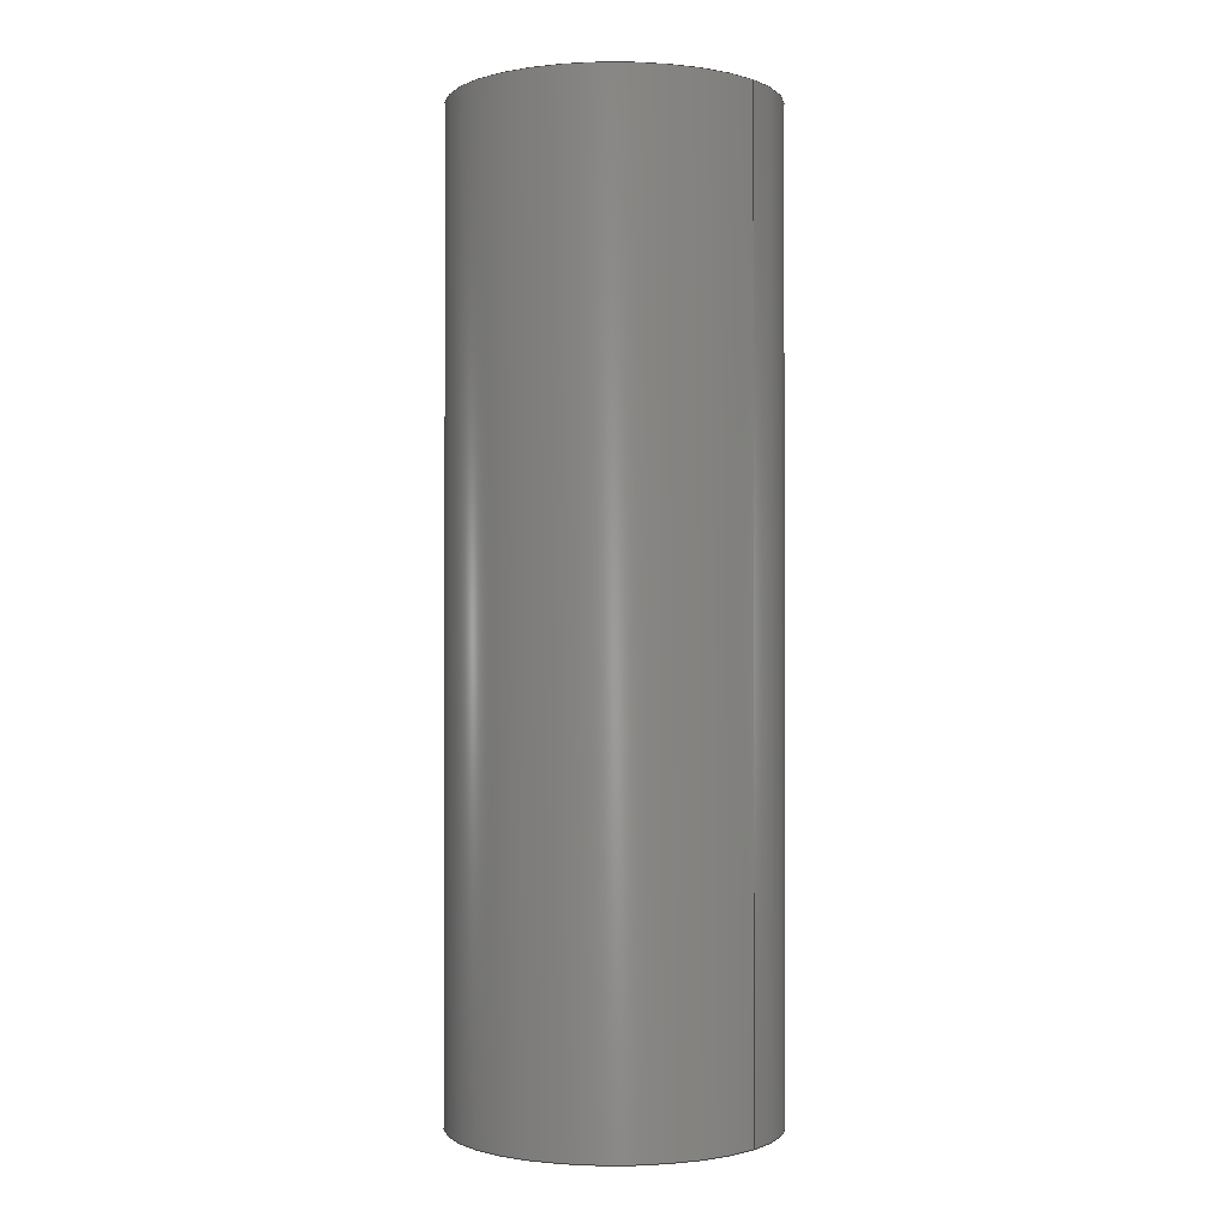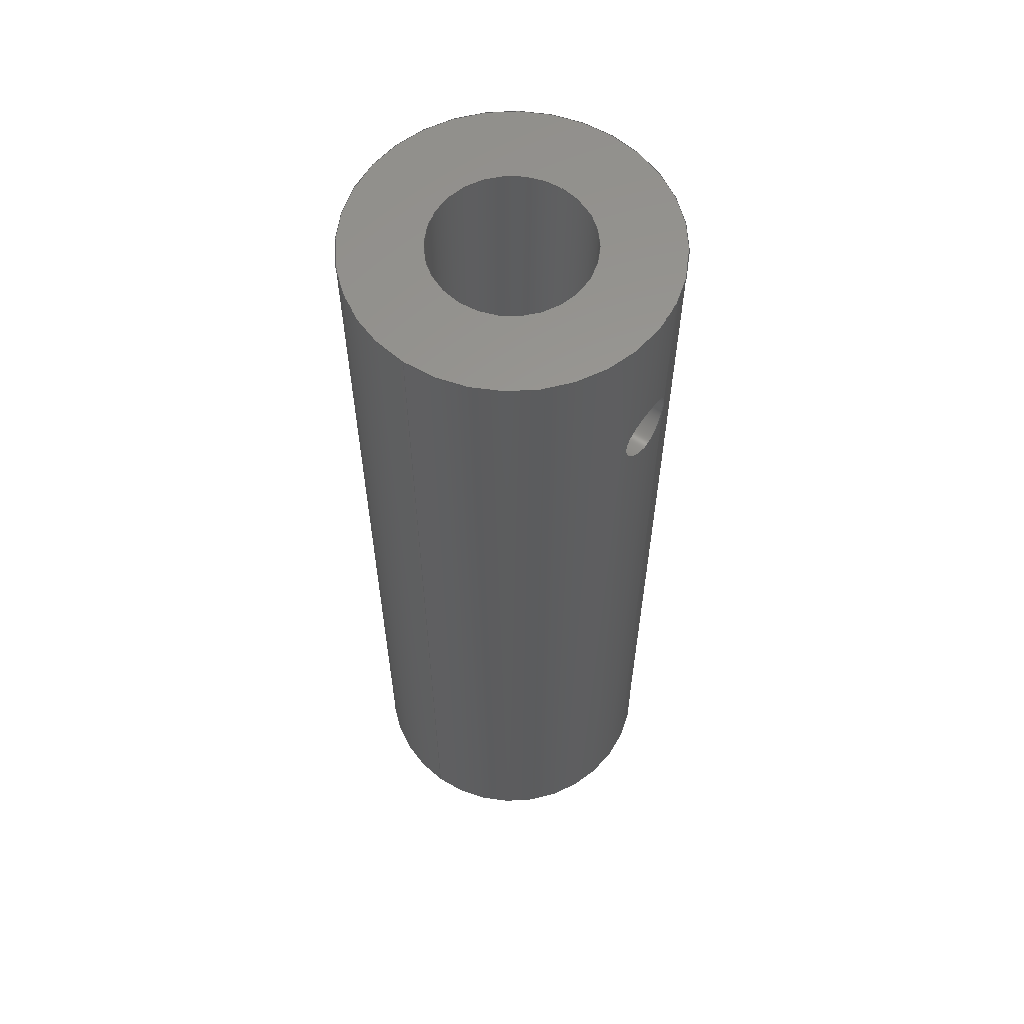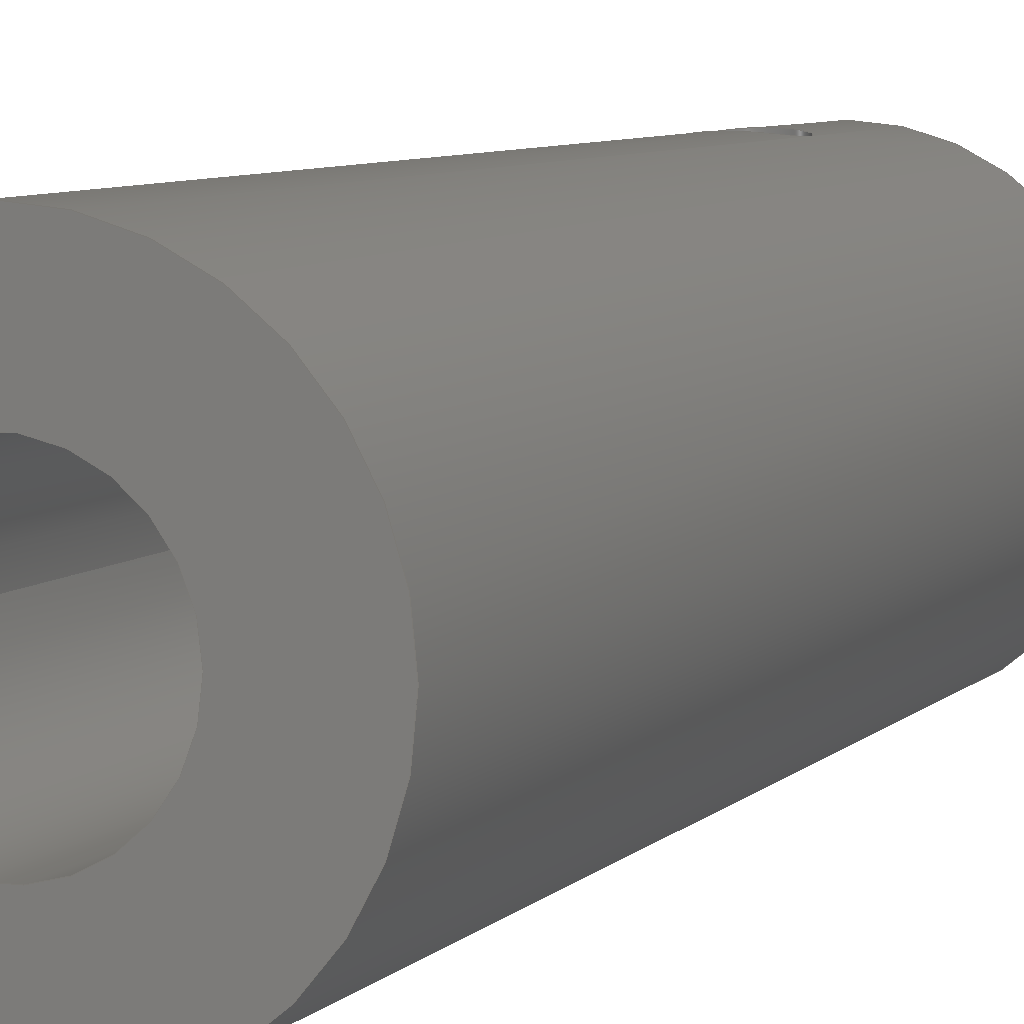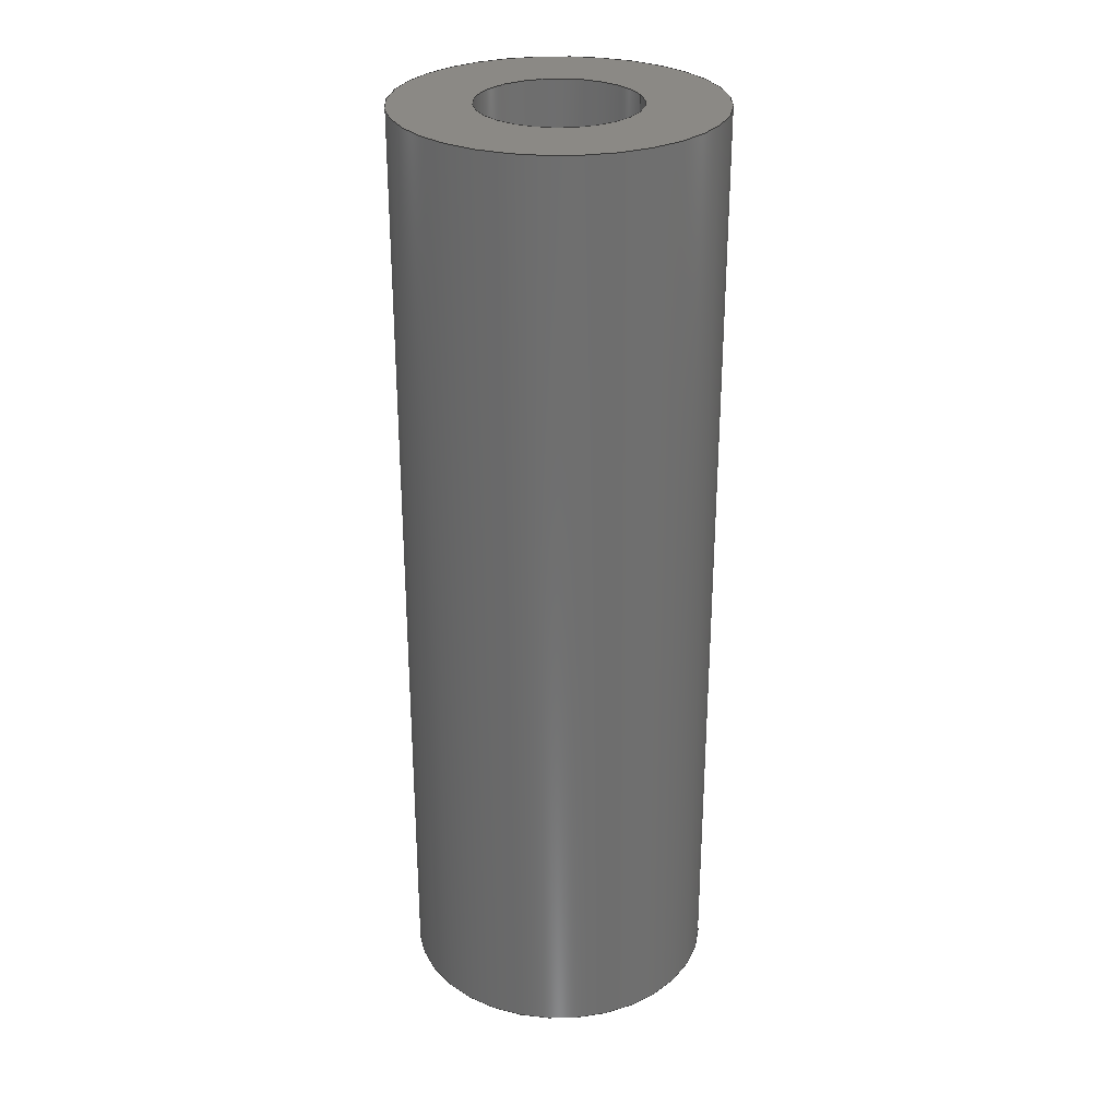
<metadata>
{"format":"step","ext":"step","renderer":"f3d","projection":"perspective","resolution":1024,"background":"white","views":[{"elev":-0.8,"azim":-141.2,"up":"+Y"},{"elev":59.8,"azim":-53.9,"up":"+Y"},{"elev":6.6,"azim":22.0,"up":"+Z"},{"elev":29.0,"azim":161.5,"up":"+Y"}]}
</metadata>
<code>
ISO-10303-21;
DATA;
#1=MECHANICAL_DESIGN_GEOMETRIC_PRESENTATION_REPRESENTATION('',(#4),#215);
#2=SHAPE_REPRESENTATION_RELATIONSHIP('SRR','None',#222,#3);
#3=ADVANCED_BREP_SHAPE_REPRESENTATION('',(#5),#214);
#4=STYLED_ITEM('',(#232),#5);
#5=MANIFOLD_SOLID_BREP('Body1',#79);
#6=PLANE('',#100);
#7=PLANE('',#101);
#8=FACE_BOUND('',#23,.T.);
#9=FACE_BOUND('',#25,.T.);
#10=FACE_BOUND('',#27,.T.);
#11=FACE_BOUND('',#29,.T.);
#12=CIRCLE('',#95,0.5);
#13=CIRCLE('',#96,0.5);
#14=CIRCLE('',#98,1);
#15=CIRCLE('',#99,1);
#16=FACE_OUTER_BOUND('',#21,.T.);
#17=FACE_OUTER_BOUND('',#22,.T.);
#18=FACE_OUTER_BOUND('',#24,.T.);
#19=FACE_OUTER_BOUND('',#26,.T.);
#20=FACE_OUTER_BOUND('',#28,.T.);
#21=EDGE_LOOP('',(#53,#54,#55,#56));
#22=EDGE_LOOP('',(#57,#58,#59,#60));
#23=EDGE_LOOP('',(#61));
#24=EDGE_LOOP('',(#62,#63,#64,#65));
#25=EDGE_LOOP('',(#66));
#26=EDGE_LOOP('',(#67));
#27=EDGE_LOOP('',(#68));
#28=EDGE_LOOP('',(#69));
#29=EDGE_LOOP('',(#70));
#30=LINE('',#163,#33);
#31=LINE('',#202,#34);
#32=LINE('',#208,#35);
#33=VECTOR('',#106,0.2);
#34=VECTOR('',#111,0.5);
#35=VECTOR('',#118,1);
#36=B_SPLINE_CURVE_WITH_KNOTS('',3,(#128,#129,#130,#131,#132,#133,#134,
#135,#136,#137,#138,#139,#140,#141,#142,#143,#144,#145,#146,#147,#148,#149,
#150,#151,#152,#153,#154,#155,#156,#157,#158,#159,#160,#161),
 .UNSPECIFIED.,.T.,.F.,(4,2,2,2,2,2,2,2,2,2,2,2,2,2,2,2,4),(0,0.07631,
0.1526,0.2289,0.3051,0.3813,0.4576,
0.5339,0.6102,0.6865,0.7628,
0.839,0.9153,0.9915,1.068,1.144,
1.22),.UNSPECIFIED.);
#37=B_SPLINE_CURVE_WITH_KNOTS('',3,(#164,#165,#166,#167,#168,#169,#170,
#171,#172,#173,#174,#175,#176,#177,#178,#179,#180,#181,#182,#183,#184,#185,
#186,#187,#188,#189,#190,#191,#192,#193,#194,#195,#196,#197),
 .UNSPECIFIED.,.T.,.F.,(4,2,2,2,2,2,2,2,2,2,2,2,2,2,2,2,4),(0,0.07556,
0.1511,0.2267,0.3022,0.3778,0.4533,
0.5289,0.6045,0.68,0.7556,
0.8311,0.9067,0.9822,1.058,
1.133,1.209),.UNSPECIFIED.);
#38=VERTEX_POINT('',#127);
#39=VERTEX_POINT('',#162);
#40=VERTEX_POINT('',#199);
#41=VERTEX_POINT('',#201);
#42=VERTEX_POINT('',#205);
#43=VERTEX_POINT('',#207);
#44=EDGE_CURVE('',#38,#38,#36,.T.);
#45=EDGE_CURVE('',#38,#39,#30,.T.);
#46=EDGE_CURVE('',#39,#39,#37,.T.);
#47=EDGE_CURVE('',#40,#40,#12,.T.);
#48=EDGE_CURVE('',#40,#41,#31,.T.);
#49=EDGE_CURVE('',#41,#41,#13,.T.);
#50=EDGE_CURVE('',#42,#42,#14,.T.);
#51=EDGE_CURVE('',#42,#43,#32,.T.);
#52=EDGE_CURVE('',#43,#43,#15,.T.);
#53=ORIENTED_EDGE('',*,*,#44,.F.);
#54=ORIENTED_EDGE('',*,*,#45,.T.);
#55=ORIENTED_EDGE('',*,*,#46,.F.);
#56=ORIENTED_EDGE('',*,*,#45,.F.);
#57=ORIENTED_EDGE('',*,*,#47,.F.);
#58=ORIENTED_EDGE('',*,*,#48,.T.);
#59=ORIENTED_EDGE('',*,*,#49,.F.);
#60=ORIENTED_EDGE('',*,*,#48,.F.);
#61=ORIENTED_EDGE('',*,*,#44,.T.);
#62=ORIENTED_EDGE('',*,*,#50,.F.);
#63=ORIENTED_EDGE('',*,*,#51,.T.);
#64=ORIENTED_EDGE('',*,*,#52,.F.);
#65=ORIENTED_EDGE('',*,*,#51,.F.);
#66=ORIENTED_EDGE('',*,*,#46,.T.);
#67=ORIENTED_EDGE('',*,*,#52,.T.);
#68=ORIENTED_EDGE('',*,*,#49,.T.);
#69=ORIENTED_EDGE('',*,*,#50,.T.);
#70=ORIENTED_EDGE('',*,*,#47,.T.);
#71=CYLINDRICAL_SURFACE('',#93,0.2);
#72=CYLINDRICAL_SURFACE('',#94,0.5);
#73=CYLINDRICAL_SURFACE('',#97,1);
#74=ADVANCED_FACE('',(#16),#71,.F.);
#75=ADVANCED_FACE('',(#17,#8),#72,.F.);
#76=ADVANCED_FACE('',(#18,#9),#73,.T.);
#77=ADVANCED_FACE('',(#19,#10),#6,.T.);
#78=ADVANCED_FACE('',(#20,#11),#7,.F.);
#79=CLOSED_SHELL('',(#74,#75,#76,#77,#78));
#80=DERIVED_UNIT_ELEMENT(#82,1);
#81=DERIVED_UNIT_ELEMENT(#217,3);
#82=(
MASS_UNIT()
NAMED_UNIT(*)
SI_UNIT(.KILO.,.GRAM.)
);
#83=DERIVED_UNIT((#80,#81));
#84=MEASURE_REPRESENTATION_ITEM('density measure',
POSITIVE_RATIO_MEASURE(7850),#83);
#85=PROPERTY_DEFINITION_REPRESENTATION(#90,#87);
#86=PROPERTY_DEFINITION_REPRESENTATION(#91,#88);
#87=REPRESENTATION('material name',(#89),#214);
#88=REPRESENTATION('density',(#84),#214);
#89=DESCRIPTIVE_REPRESENTATION_ITEM('Steel','Steel');
#90=PROPERTY_DEFINITION('material property','material name',#224);
#91=PROPERTY_DEFINITION('material property','density of part',#224);
#92=AXIS2_PLACEMENT_3D('placement',#125,#102,#103);
#93=AXIS2_PLACEMENT_3D('',#126,#104,#105);
#94=AXIS2_PLACEMENT_3D('',#198,#107,#108);
#95=AXIS2_PLACEMENT_3D('',#200,#109,#110);
#96=AXIS2_PLACEMENT_3D('',#203,#112,#113);
#97=AXIS2_PLACEMENT_3D('',#204,#114,#115);
#98=AXIS2_PLACEMENT_3D('',#206,#116,#117);
#99=AXIS2_PLACEMENT_3D('',#209,#119,#120);
#100=AXIS2_PLACEMENT_3D('',#210,#121,#122);
#101=AXIS2_PLACEMENT_3D('',#211,#123,#124);
#102=DIRECTION('axis',(0,0,1));
#103=DIRECTION('refdir',(1,0,0));
#104=DIRECTION('center_axis',(0,0,1));
#105=DIRECTION('ref_axis',(1,0,0));
#106=DIRECTION('',(0,0,1));
#107=DIRECTION('center_axis',(0,-1,0));
#108=DIRECTION('ref_axis',(1,0,0));
#109=DIRECTION('center_axis',(0,1,0));
#110=DIRECTION('ref_axis',(1,0,0));
#111=DIRECTION('',(0,1,0));
#112=DIRECTION('center_axis',(0,-1,0));
#113=DIRECTION('ref_axis',(1,0,0));
#114=DIRECTION('center_axis',(0,-1,0));
#115=DIRECTION('ref_axis',(1,0,0));
#116=DIRECTION('center_axis',(0,-1,0));
#117=DIRECTION('ref_axis',(1,0,0));
#118=DIRECTION('',(0,1,0));
#119=DIRECTION('center_axis',(0,1,0));
#120=DIRECTION('ref_axis',(1,0,0));
#121=DIRECTION('center_axis',(0,1,0));
#122=DIRECTION('ref_axis',(1,0,0));
#123=DIRECTION('center_axis',(0,1,0));
#124=DIRECTION('ref_axis',(1,0,0));
#125=CARTESIAN_POINT('',(0,0,0));
#126=CARTESIAN_POINT('Origin',(0,-1,0));
#127=CARTESIAN_POINT('',(-0.2,-1,0.4583));
#128=CARTESIAN_POINT('Ctrl Pts',(-0.2,-1,0.4583));
#129=CARTESIAN_POINT('Ctrl Pts',(-0.2,-1.025,0.4583));
#130=CARTESIAN_POINT('Ctrl Pts',(-0.1949,-1.052,0.4606));
#131=CARTESIAN_POINT('Ctrl Pts',(-0.1744,-1.102,0.4687));
#132=CARTESIAN_POINT('Ctrl Pts',(-0.159,-1.124,0.4744));
#133=CARTESIAN_POINT('Ctrl Pts',(-0.1238,-1.159,0.4848));
#134=CARTESIAN_POINT('Ctrl Pts',(-0.1015,-1.174,0.4902));
#135=CARTESIAN_POINT('Ctrl Pts',(-0.05233,-1.195,
0.4979));
#136=CARTESIAN_POINT('Ctrl Pts',(-0.02541,-1.2,
0.5));
#137=CARTESIAN_POINT('Ctrl Pts',(0.02541,-1.2,0.5));
#138=CARTESIAN_POINT('Ctrl Pts',(0.05233,-1.195,0.4979));
#139=CARTESIAN_POINT('Ctrl Pts',(0.1015,-1.174,0.4902));
#140=CARTESIAN_POINT('Ctrl Pts',(0.1238,-1.159,0.4848));
#141=CARTESIAN_POINT('Ctrl Pts',(0.159,-1.124,0.4744));
#142=CARTESIAN_POINT('Ctrl Pts',(0.1744,-1.102,0.4687));
#143=CARTESIAN_POINT('Ctrl Pts',(0.1949,-1.052,0.4606));
#144=CARTESIAN_POINT('Ctrl Pts',(0.2,-1.025,0.4583));
#145=CARTESIAN_POINT('Ctrl Pts',(0.2,-0.9746,0.4583));
#146=CARTESIAN_POINT('Ctrl Pts',(0.1949,-0.9477,0.4606));
#147=CARTESIAN_POINT('Ctrl Pts',(0.1744,-0.8985,0.4687));
#148=CARTESIAN_POINT('Ctrl Pts',(0.159,-0.8762,0.4744));
#149=CARTESIAN_POINT('Ctrl Pts',(0.1238,-0.841,0.4848));
#150=CARTESIAN_POINT('Ctrl Pts',(0.1015,-0.8256,0.4902));
#151=CARTESIAN_POINT('Ctrl Pts',(0.05233,-0.8051,
0.4979));
#152=CARTESIAN_POINT('Ctrl Pts',(0.02541,-0.8,
0.5));
#153=CARTESIAN_POINT('Ctrl Pts',(-0.02541,-0.8,
0.5));
#154=CARTESIAN_POINT('Ctrl Pts',(-0.05233,-0.8051,
0.4979));
#155=CARTESIAN_POINT('Ctrl Pts',(-0.1015,-0.8256,
0.4902));
#156=CARTESIAN_POINT('Ctrl Pts',(-0.1238,-0.841,0.4848));
#157=CARTESIAN_POINT('Ctrl Pts',(-0.159,-0.8762,
0.4744));
#158=CARTESIAN_POINT('Ctrl Pts',(-0.1744,-0.8985,
0.4687));
#159=CARTESIAN_POINT('Ctrl Pts',(-0.1949,-0.9477,0.4606));
#160=CARTESIAN_POINT('Ctrl Pts',(-0.2,-0.9746,
0.4583));
#161=CARTESIAN_POINT('Ctrl Pts',(-0.2,-1,0.4583));
#162=CARTESIAN_POINT('',(-0.2,-1,0.9798));
#163=CARTESIAN_POINT('',(-0.2,-1,0));
#164=CARTESIAN_POINT('Ctrl Pts',(-0.2,-1,0.9798));
#165=CARTESIAN_POINT('Ctrl Pts',(-0.2,-0.9748,
0.9798));
#166=CARTESIAN_POINT('Ctrl Pts',(-0.195,-0.948,
0.9809));
#167=CARTESIAN_POINT('Ctrl Pts',(-0.1745,-0.8987,
0.9847));
#168=CARTESIAN_POINT('Ctrl Pts',(-0.1591,-0.8763,
0.9874));
#169=CARTESIAN_POINT('Ctrl Pts',(-0.1237,-0.8409,
0.9925));
#170=CARTESIAN_POINT('Ctrl Pts',(-0.1013,-0.8255,
0.9952));
#171=CARTESIAN_POINT('Ctrl Pts',(-0.052,-0.805,
0.999));
#172=CARTESIAN_POINT('Ctrl Pts',(-0.02518,-0.8,
1));
#173=CARTESIAN_POINT('Ctrl Pts',(0.02518,-0.8,
1));
#174=CARTESIAN_POINT('Ctrl Pts',(0.052,-0.805,
0.999));
#175=CARTESIAN_POINT('Ctrl Pts',(0.1013,-0.8255,0.9952));
#176=CARTESIAN_POINT('Ctrl Pts',(0.1237,-0.8409,0.9925));
#177=CARTESIAN_POINT('Ctrl Pts',(0.1591,-0.8763,0.9874));
#178=CARTESIAN_POINT('Ctrl Pts',(0.1745,-0.8987,0.9847));
#179=CARTESIAN_POINT('Ctrl Pts',(0.195,-0.948,0.9809));
#180=CARTESIAN_POINT('Ctrl Pts',(0.2,-0.9748,0.9798));
#181=CARTESIAN_POINT('Ctrl Pts',(0.2,-1.025,0.9798));
#182=CARTESIAN_POINT('Ctrl Pts',(0.195,-1.052,0.9809));
#183=CARTESIAN_POINT('Ctrl Pts',(0.1745,-1.101,0.9847));
#184=CARTESIAN_POINT('Ctrl Pts',(0.1591,-1.124,0.9874));
#185=CARTESIAN_POINT('Ctrl Pts',(0.1237,-1.159,0.9925));
#186=CARTESIAN_POINT('Ctrl Pts',(0.1013,-1.175,0.9952));
#187=CARTESIAN_POINT('Ctrl Pts',(0.052,-1.195,0.999));
#188=CARTESIAN_POINT('Ctrl Pts',(0.02518,-1.2,1));
#189=CARTESIAN_POINT('Ctrl Pts',(-0.02518,-1.2,
1));
#190=CARTESIAN_POINT('Ctrl Pts',(-0.052,-1.195,0.999));
#191=CARTESIAN_POINT('Ctrl Pts',(-0.1013,-1.175,0.9952));
#192=CARTESIAN_POINT('Ctrl Pts',(-0.1237,-1.159,0.9925));
#193=CARTESIAN_POINT('Ctrl Pts',(-0.1591,-1.124,0.9874));
#194=CARTESIAN_POINT('Ctrl Pts',(-0.1745,-1.101,0.9847));
#195=CARTESIAN_POINT('Ctrl Pts',(-0.195,-1.052,0.9809));
#196=CARTESIAN_POINT('Ctrl Pts',(-0.2,-1.025,0.9798));
#197=CARTESIAN_POINT('Ctrl Pts',(-0.2,-1,0.9798));
#198=CARTESIAN_POINT('Origin',(0,0,0));
#199=CARTESIAN_POINT('',(-0.5,-6,6.123e-17));
#200=CARTESIAN_POINT('Origin',(0,-6,0));
#201=CARTESIAN_POINT('',(-0.5,0,6.123e-17));
#202=CARTESIAN_POINT('',(-0.5,0,-6.123e-17));
#203=CARTESIAN_POINT('Origin',(0,0,0));
#204=CARTESIAN_POINT('Origin',(0,0,0));
#205=CARTESIAN_POINT('',(-1,-6,1.225e-16));
#206=CARTESIAN_POINT('Origin',(0,-6,0));
#207=CARTESIAN_POINT('',(-1,0,1.225e-16));
#208=CARTESIAN_POINT('',(-1,0,-1.225e-16));
#209=CARTESIAN_POINT('Origin',(0,0,0));
#210=CARTESIAN_POINT('Origin',(0,0,0));
#211=CARTESIAN_POINT('Origin',(0,-6,0));
#212=UNCERTAINTY_MEASURE_WITH_UNIT(LENGTH_MEASURE(0.001),#216,
'DISTANCE_ACCURACY_VALUE',
'Maximum model space distance between geometric entities at asserted c
onnectivities');
#213=UNCERTAINTY_MEASURE_WITH_UNIT(LENGTH_MEASURE(0.001),#216,
'DISTANCE_ACCURACY_VALUE',
'Maximum model space distance between geometric entities at asserted c
onnectivities');
#214=(
GEOMETRIC_REPRESENTATION_CONTEXT(3)
GLOBAL_UNCERTAINTY_ASSIGNED_CONTEXT((#212))
GLOBAL_UNIT_ASSIGNED_CONTEXT((#216,#218,#219))
REPRESENTATION_CONTEXT('','3D')
);
#215=(
GEOMETRIC_REPRESENTATION_CONTEXT(3)
GLOBAL_UNCERTAINTY_ASSIGNED_CONTEXT((#213))
GLOBAL_UNIT_ASSIGNED_CONTEXT((#216,#218,#219))
REPRESENTATION_CONTEXT('','3D')
);
#216=(
LENGTH_UNIT()
NAMED_UNIT(*)
SI_UNIT(.CENTI.,.METRE.)
);
#217=(
LENGTH_UNIT()
NAMED_UNIT(*)
SI_UNIT($,.METRE.)
);
#218=(
NAMED_UNIT(*)
PLANE_ANGLE_UNIT()
SI_UNIT($,.RADIAN.)
);
#219=(
NAMED_UNIT(*)
SI_UNIT($,.STERADIAN.)
SOLID_ANGLE_UNIT()
);
#220=SHAPE_DEFINITION_REPRESENTATION(#221,#222);
#221=PRODUCT_DEFINITION_SHAPE('',$,#224);
#222=SHAPE_REPRESENTATION('',(#92),#214);
#223=PRODUCT_DEFINITION_CONTEXT('part definition',#228,'design');
#224=PRODUCT_DEFINITION('ch4 v2','ch4 v2 v2',#225,#223);
#225=PRODUCT_DEFINITION_FORMATION('',$,#230);
#226=PRODUCT_RELATED_PRODUCT_CATEGORY('ch4 v2 v2','ch4 v2 v2',(#230));
#227=APPLICATION_PROTOCOL_DEFINITION('international standard',
'automotive_design',2009,#228);
#228=APPLICATION_CONTEXT(
'Core Data for Automotive Mechanical Design Process');
#229=PRODUCT_CONTEXT('part definition',#228,'mechanical');
#230=PRODUCT('ch4 v2','ch4 v2 v2',$,(#229));
#231=PRESENTATION_STYLE_ASSIGNMENT((#233));
#232=PRESENTATION_STYLE_ASSIGNMENT((#234));
#233=SURFACE_STYLE_USAGE(.BOTH.,#235);
#234=SURFACE_STYLE_USAGE(.BOTH.,#236);
#235=SURFACE_SIDE_STYLE('',(#237));
#236=SURFACE_SIDE_STYLE('',(#238));
#237=SURFACE_STYLE_FILL_AREA(#239);
#238=SURFACE_STYLE_FILL_AREA(#240);
#239=FILL_AREA_STYLE('Steel - Satin',(#241));
#240=FILL_AREA_STYLE('Paint - Enamel Glossy (Dark Grey)',(#242));
#241=FILL_AREA_STYLE_COLOUR('Steel - Satin',#243);
#242=FILL_AREA_STYLE_COLOUR('Paint - Enamel Glossy (Dark Grey)',#244);
#243=COLOUR_RGB('Steel - Satin',0.6275,0.6275,0.6275);
#244=COLOUR_RGB('Paint - Enamel Glossy (Dark Grey)',0.349,0.349,
0.349);
ENDSEC;
END-ISO-10303-21;

</code>
